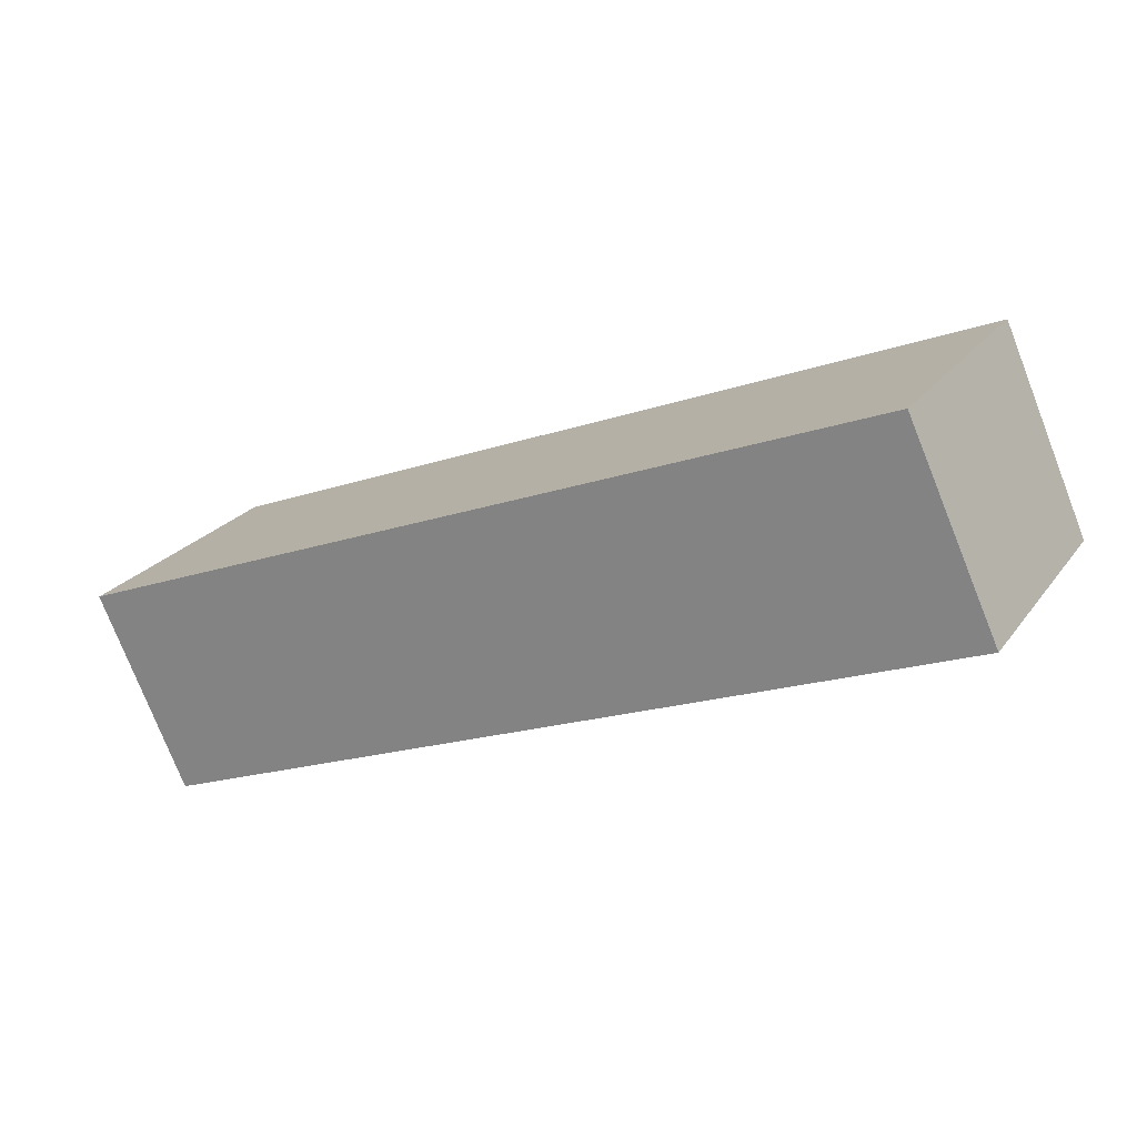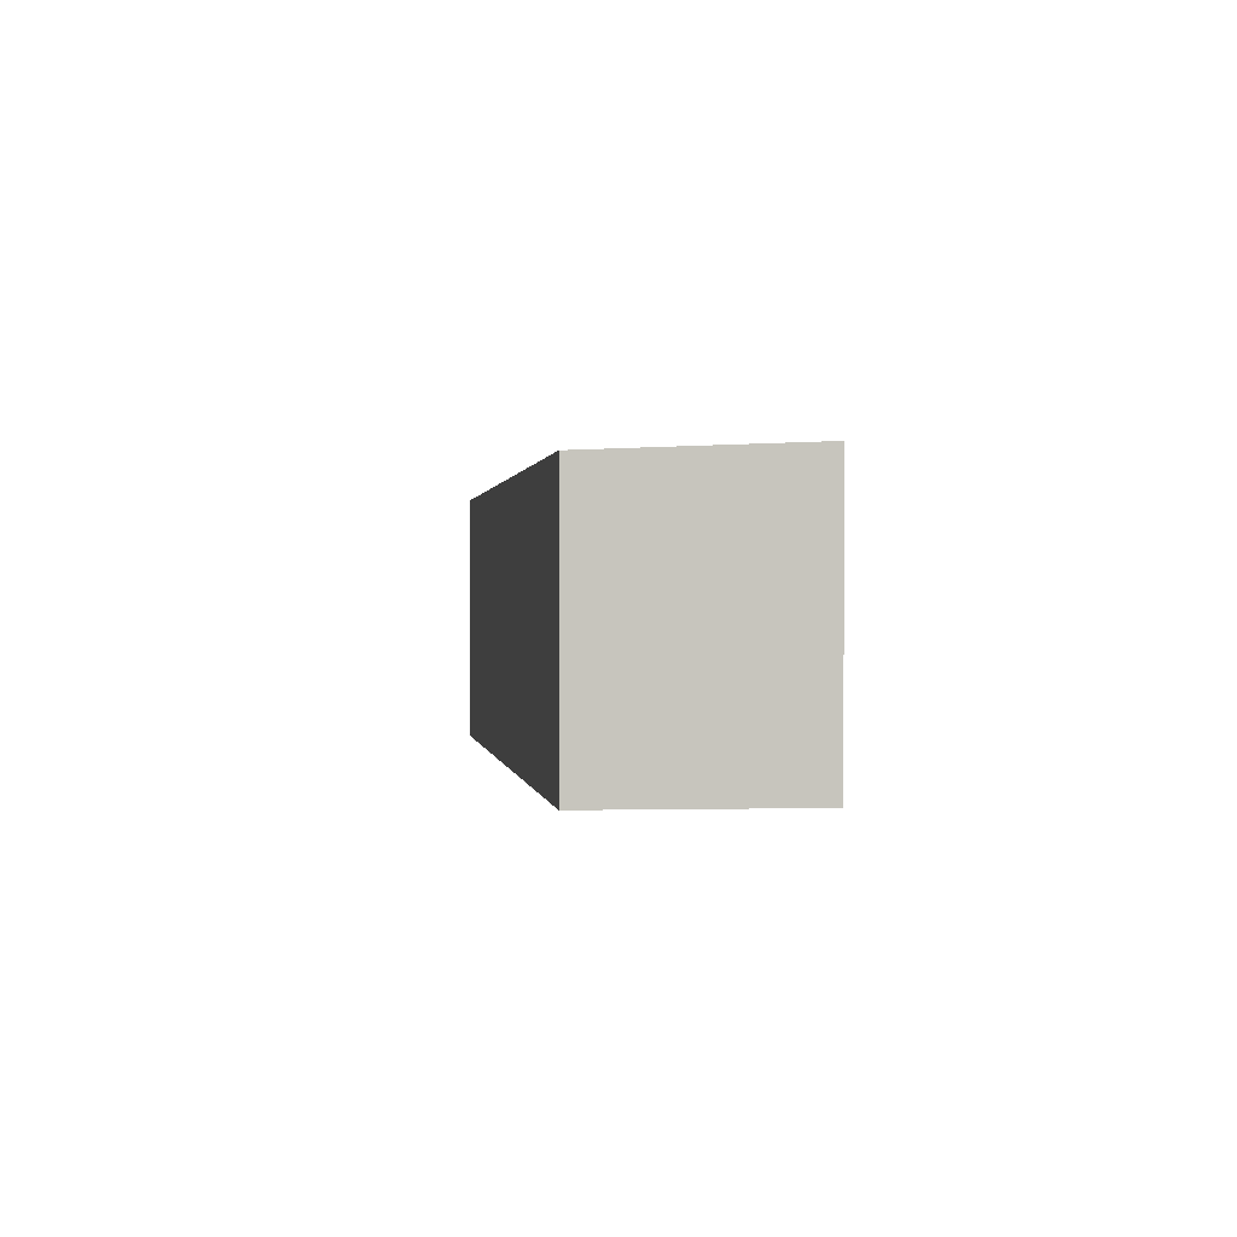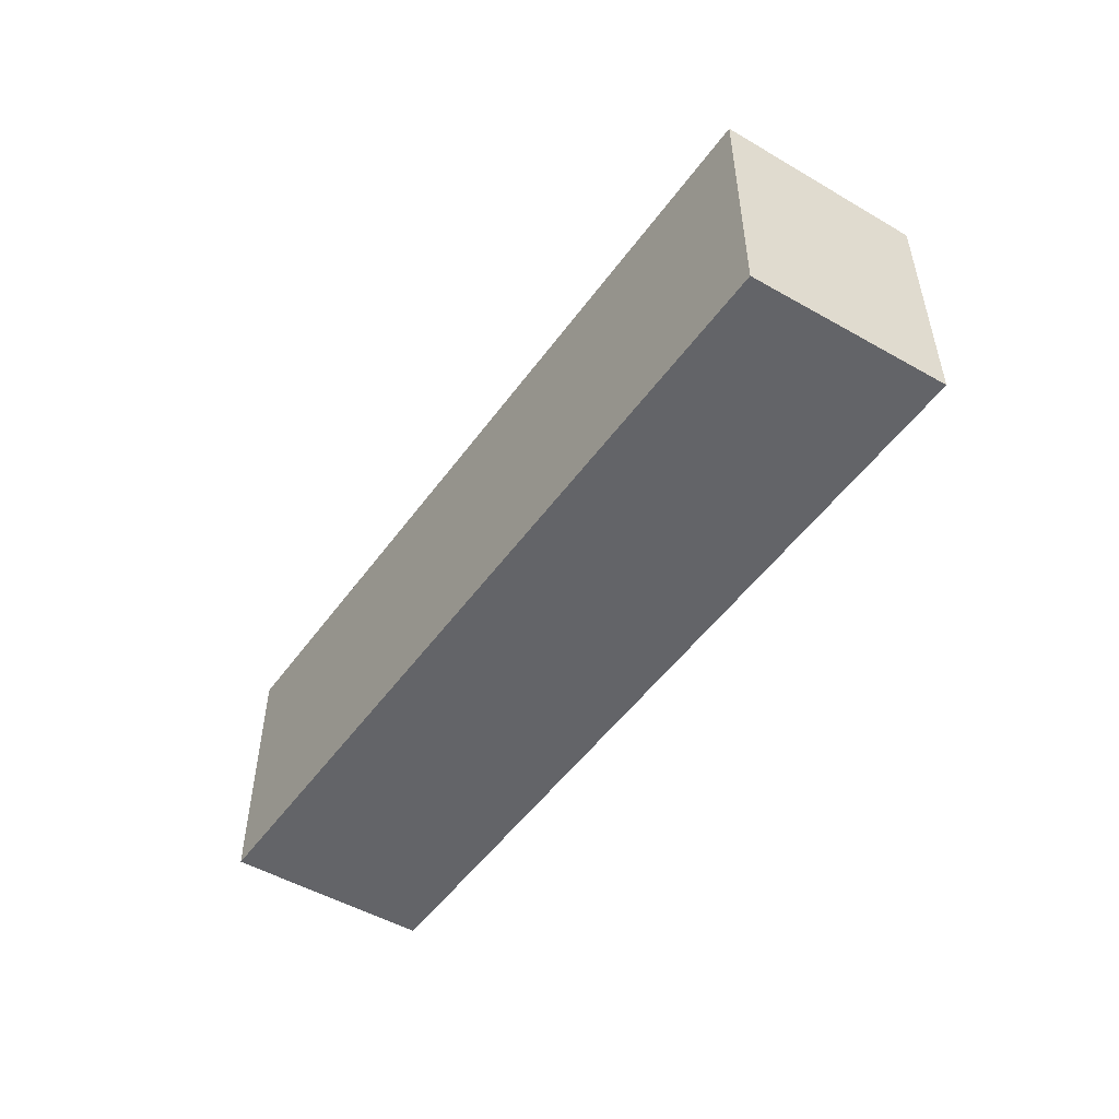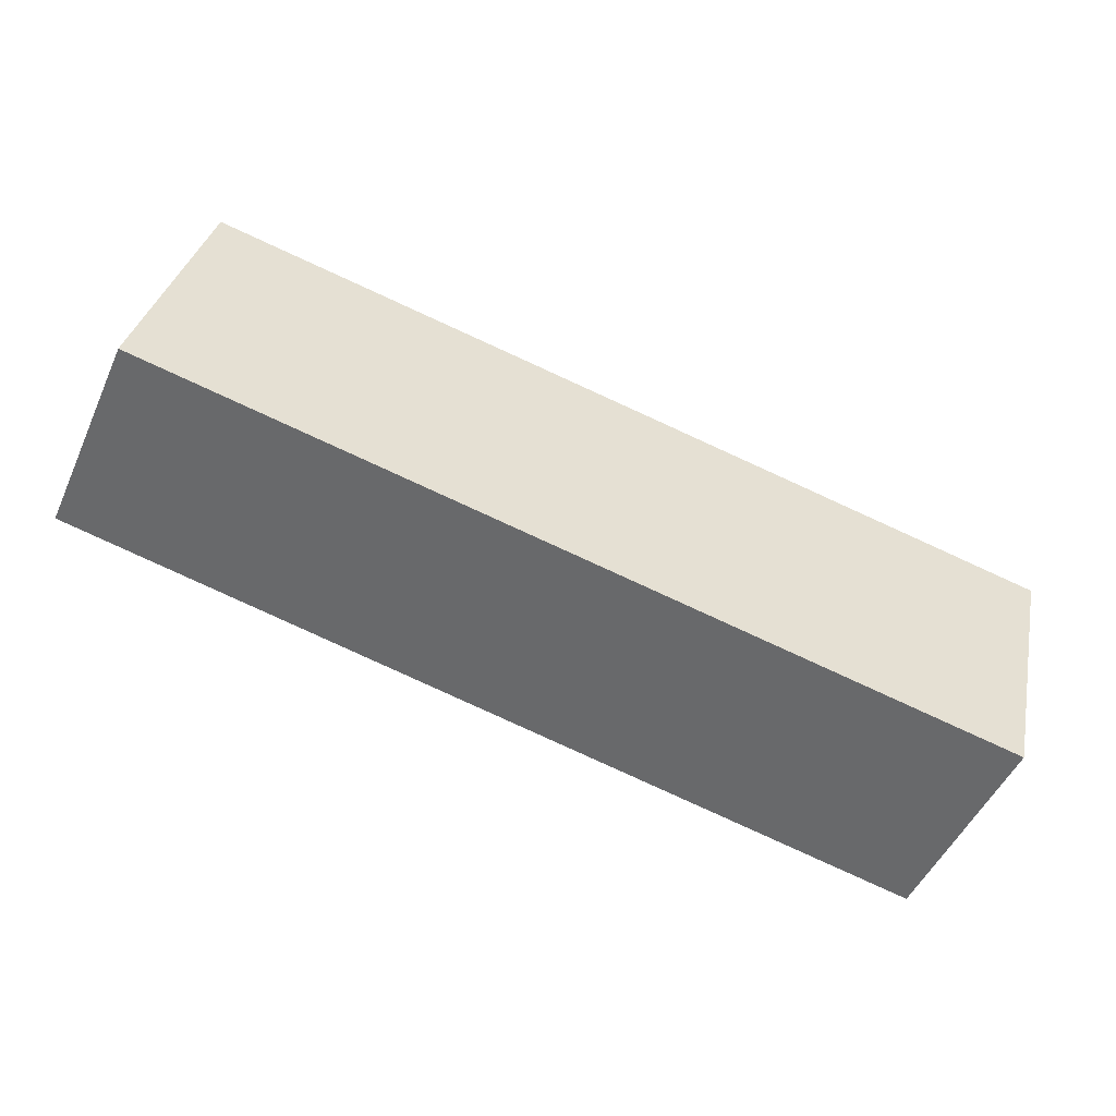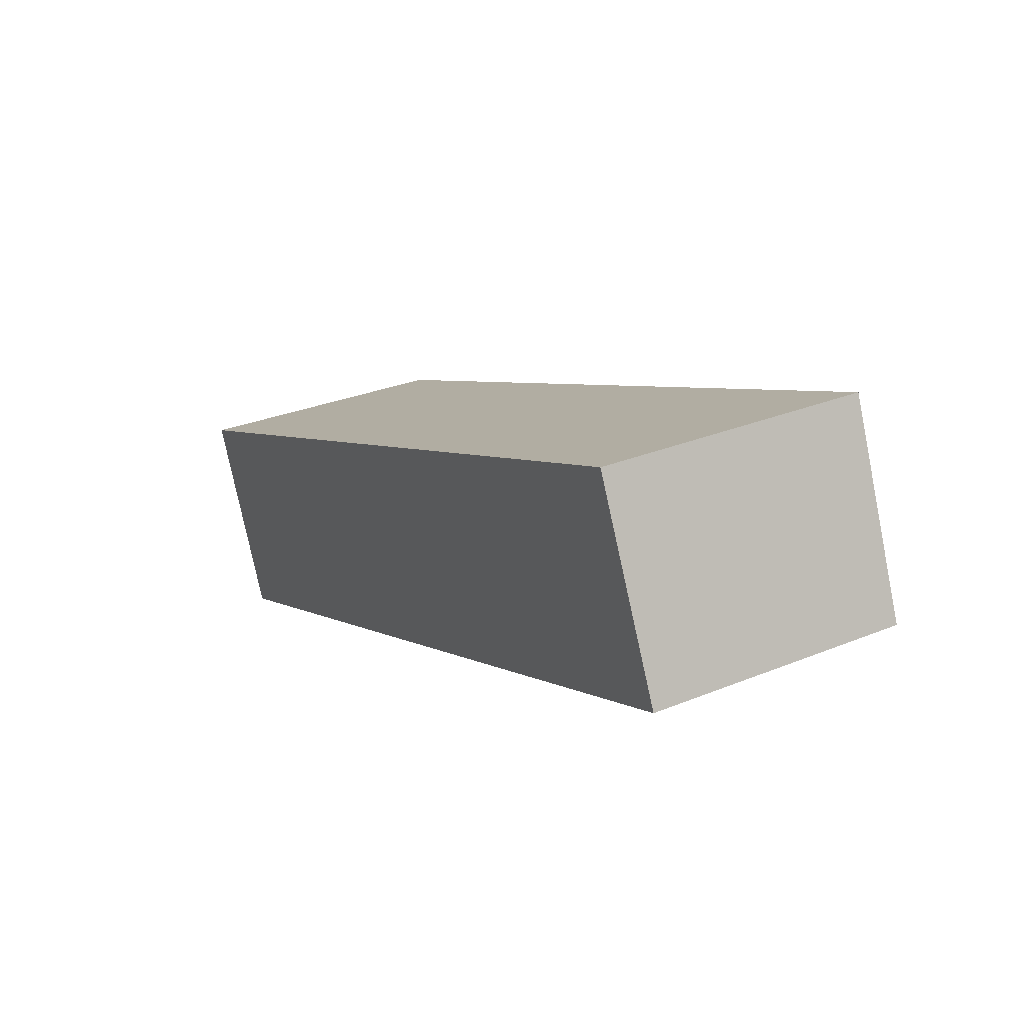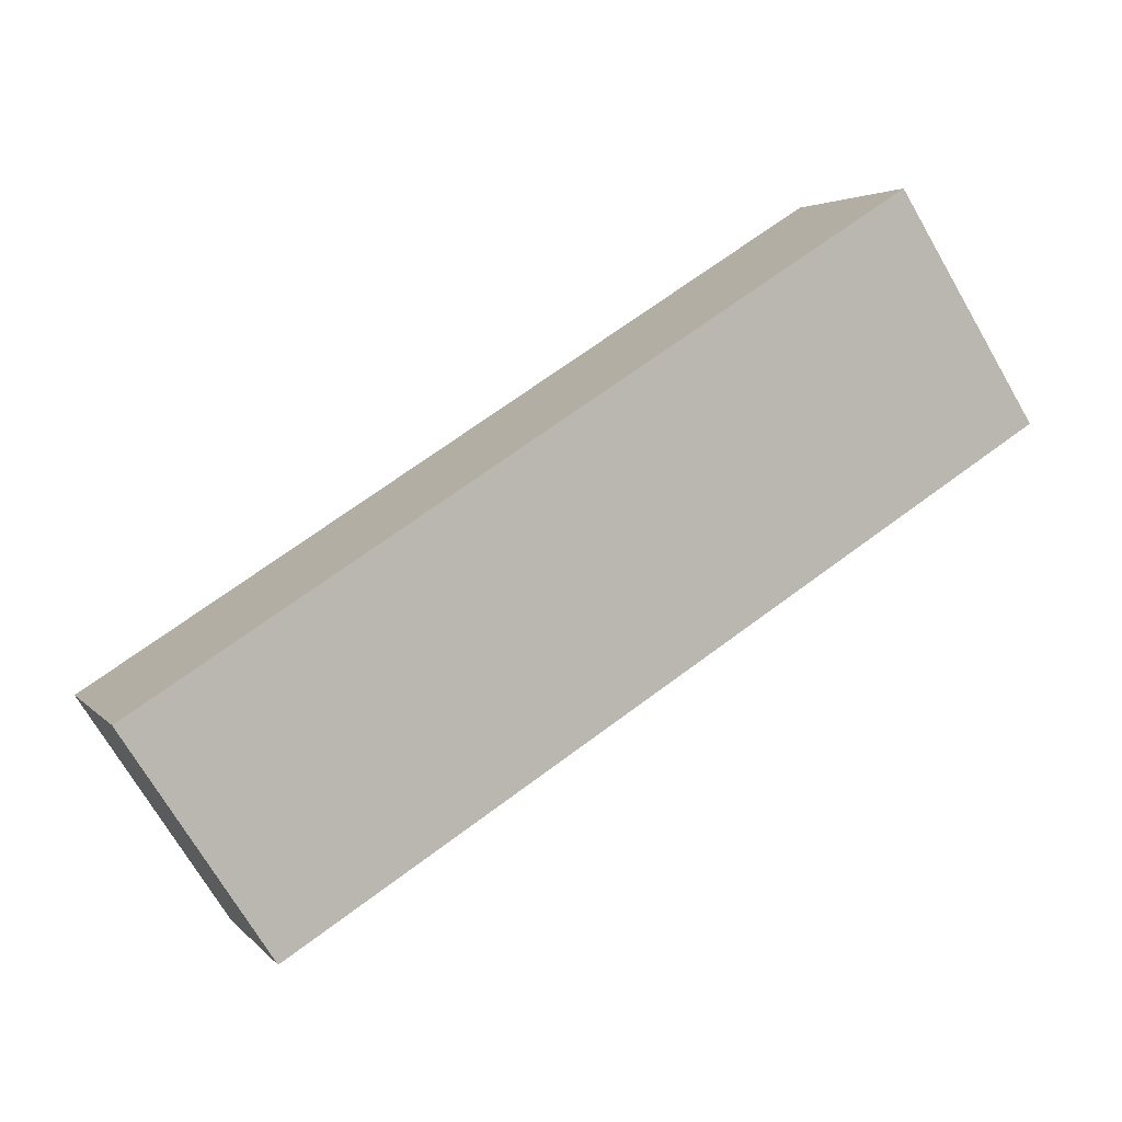
<metadata>
{"format":"obj","ext":"obj","renderer":"f3d","projection":"perspective","resolution":1024,"background":"white","views":[{"elev":23.1,"azim":26.8,"up":"+Z"},{"elev":0.6,"azim":-119.6,"up":"+Y"},{"elev":-51.3,"azim":33.6,"up":"+Y"},{"elev":33.2,"azim":-168.3,"up":"+Z"},{"elev":29.4,"azim":58.9,"up":"+Z"},{"elev":-72.9,"azim":30.4,"up":"+Z"}]}
</metadata>
<code>
v  1.409 4.211 -3.066
v  13.09 4.341 5.173
v  14.5 4.211 2.107
v  9.262e-05 4.341 -0.0001376
v  13.09 -3.168e-16 5.173
v  0 0 0
v  1.409 1.878e-16 -3.066
v  14.5 -1.29e-16 2.107
g defaultobject
f 1 2 3
f 2 1 4
f 5 4 6
f 4 5 2
f 4 7 6
f 7 4 1
f 1 8 7
f 8 1 3
f 8 2 5
f 2 8 3
f 7 5 6
f 5 7 8

</code>
